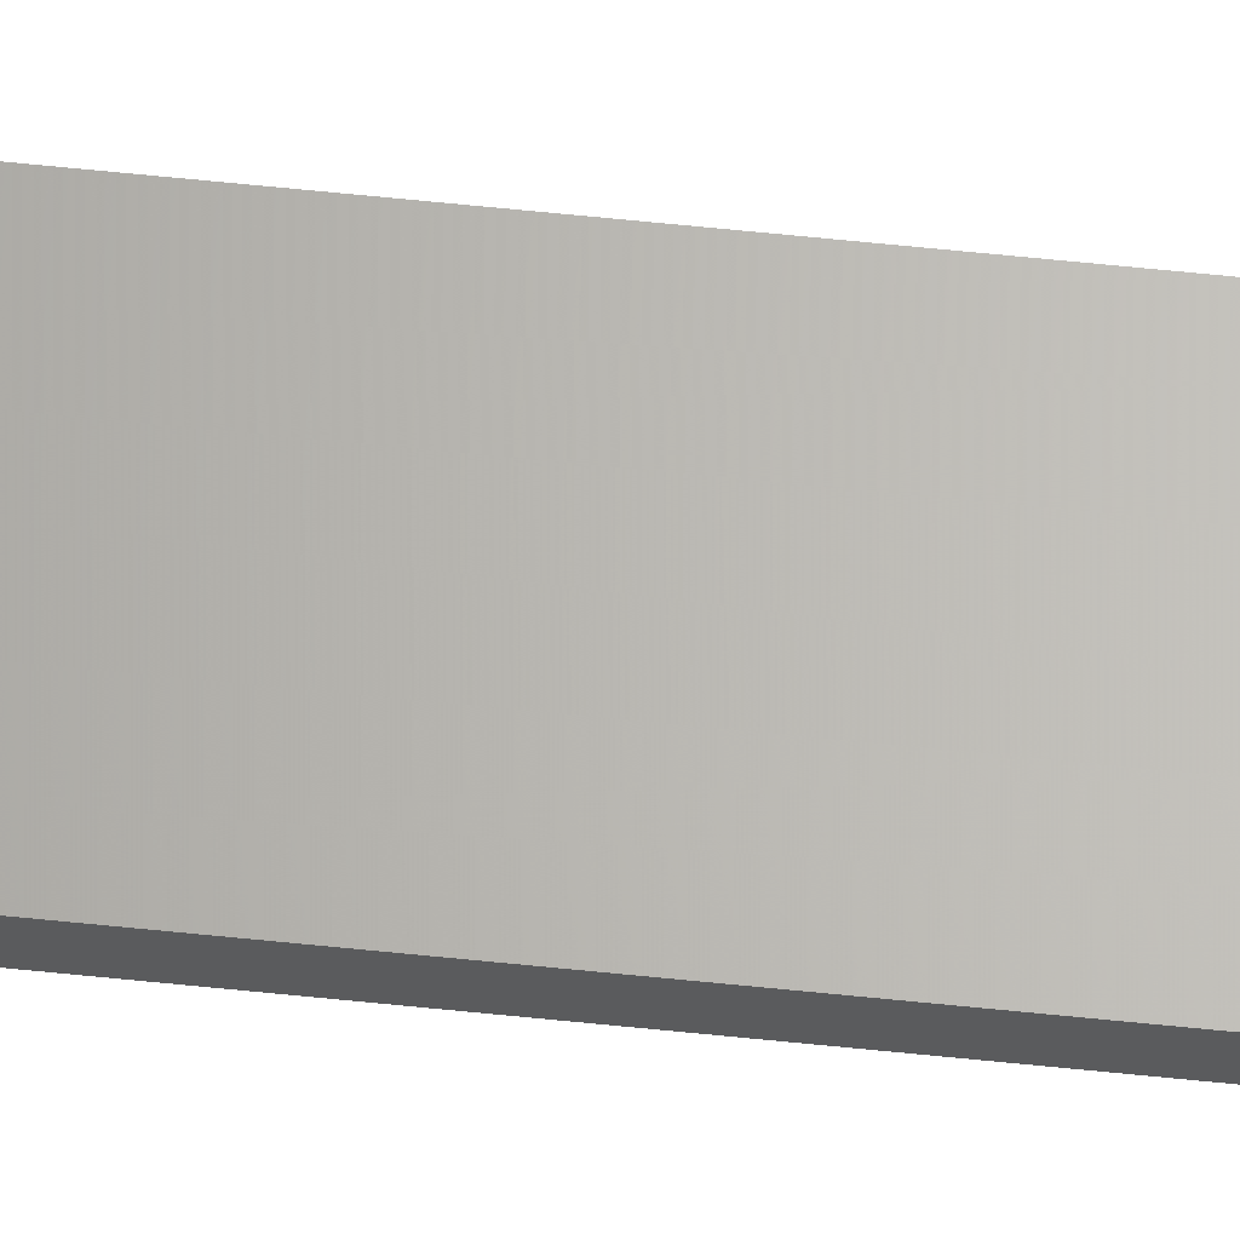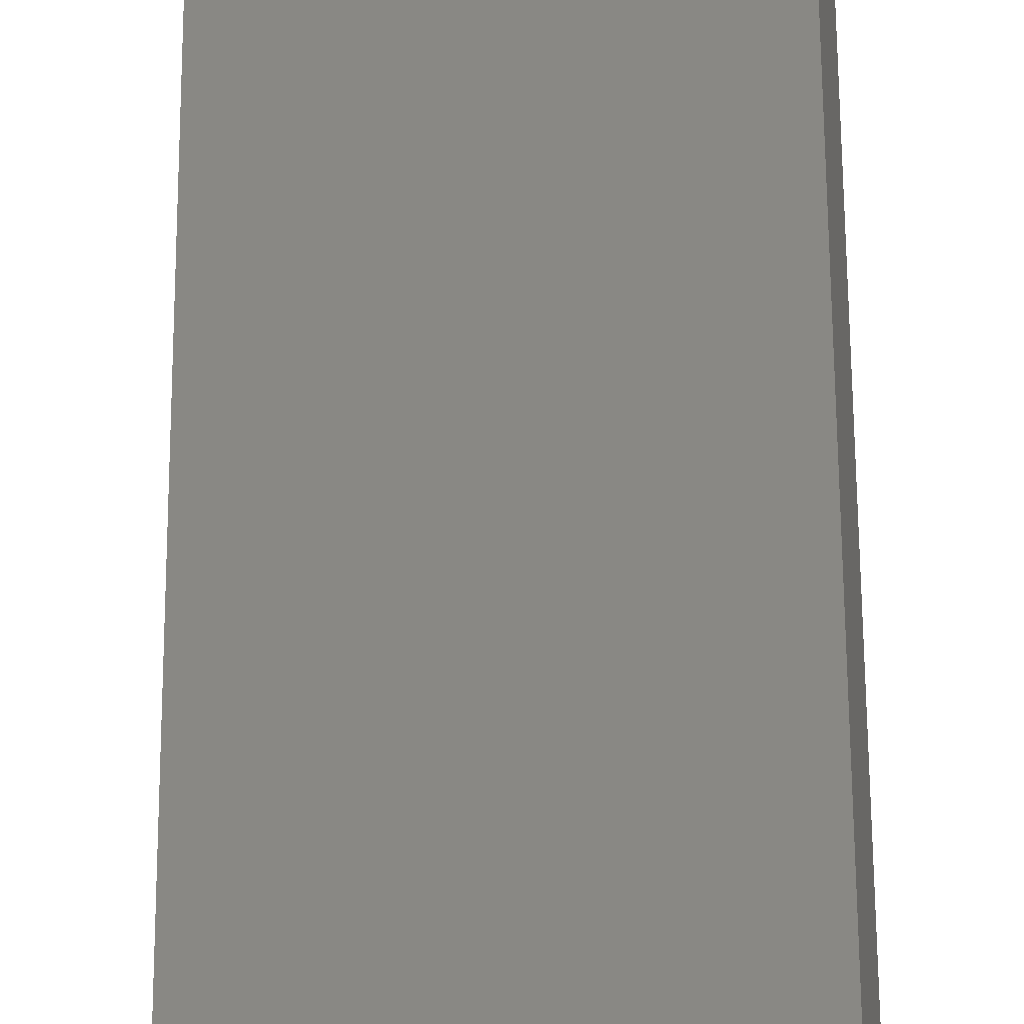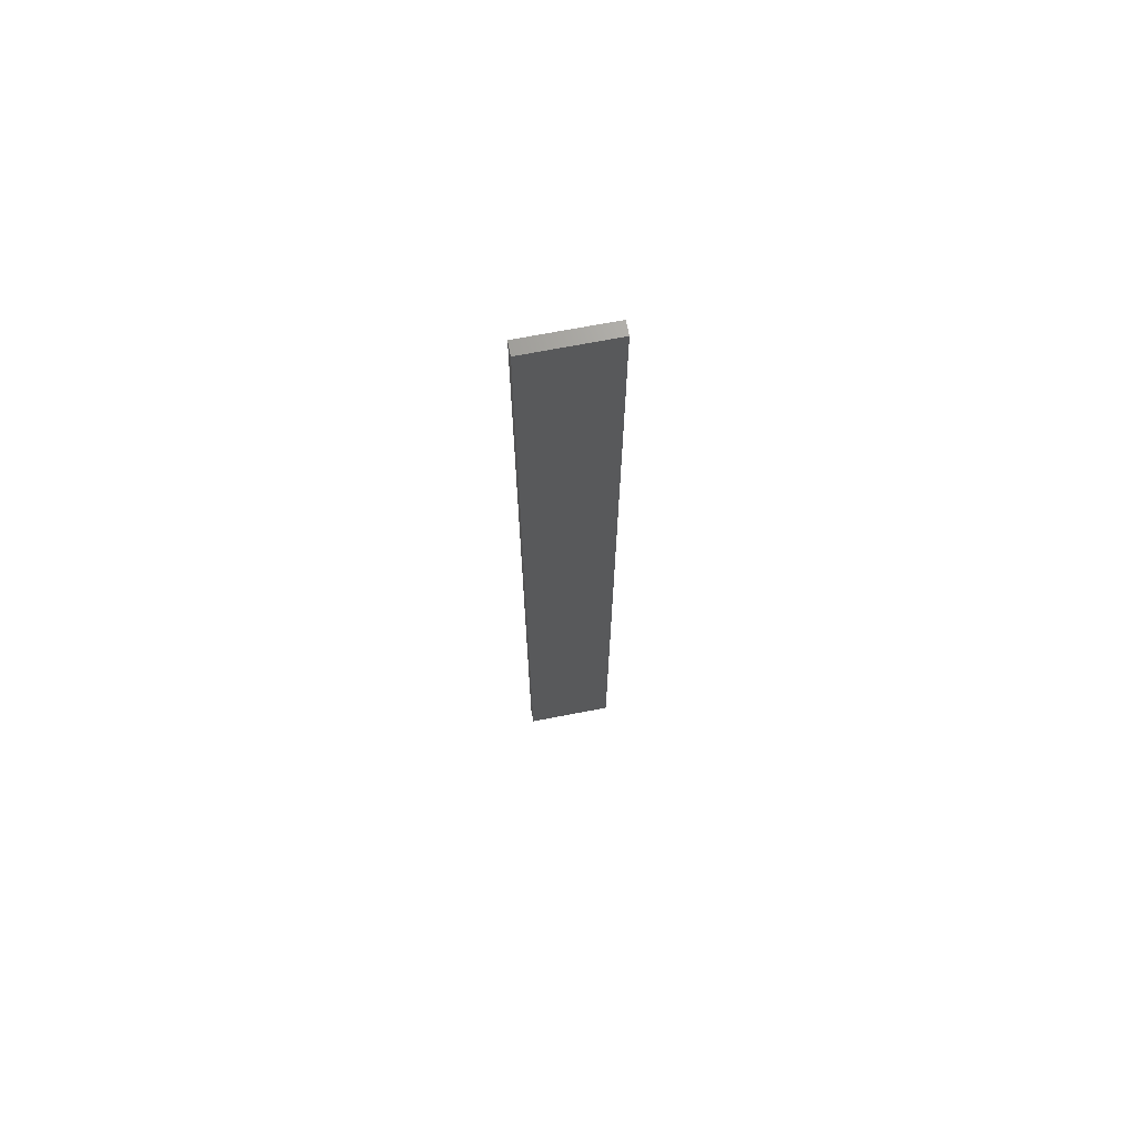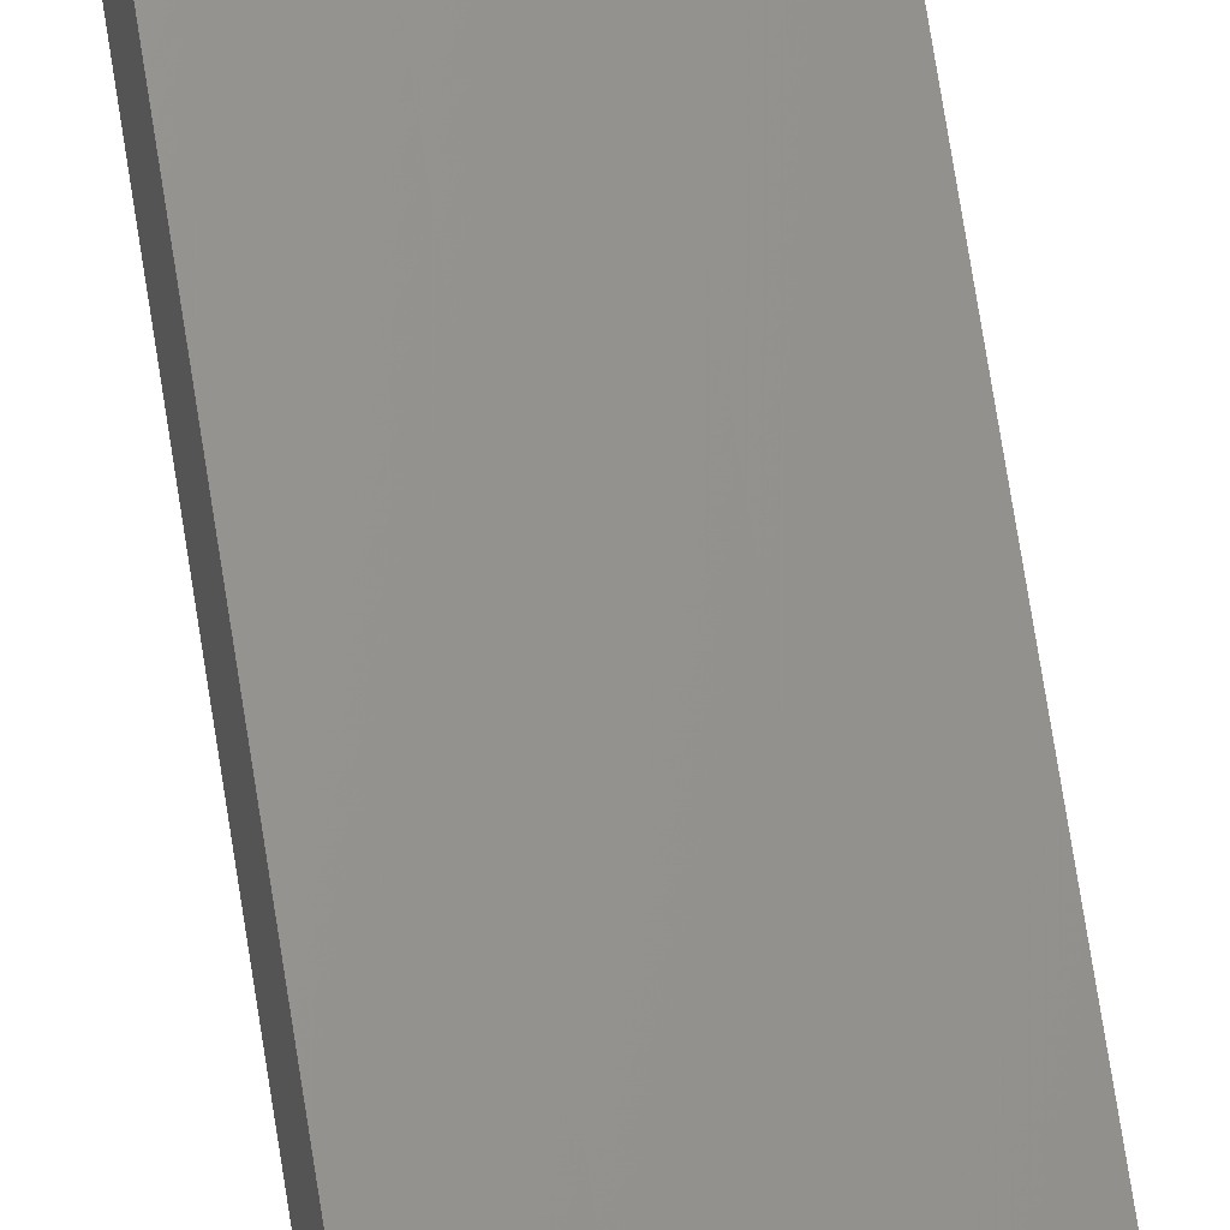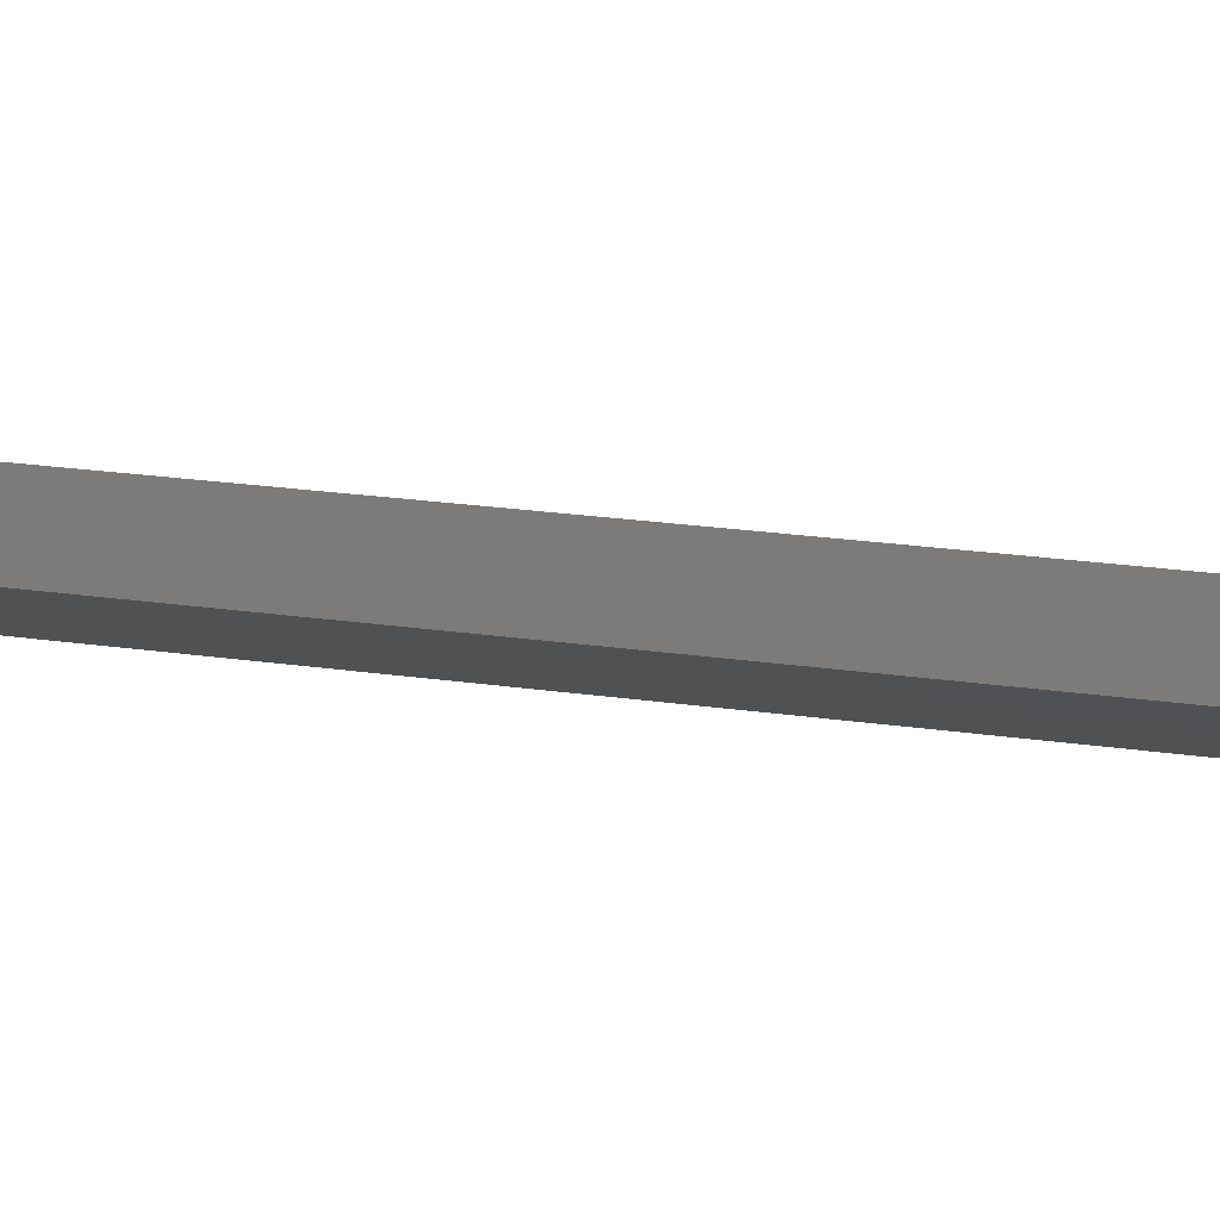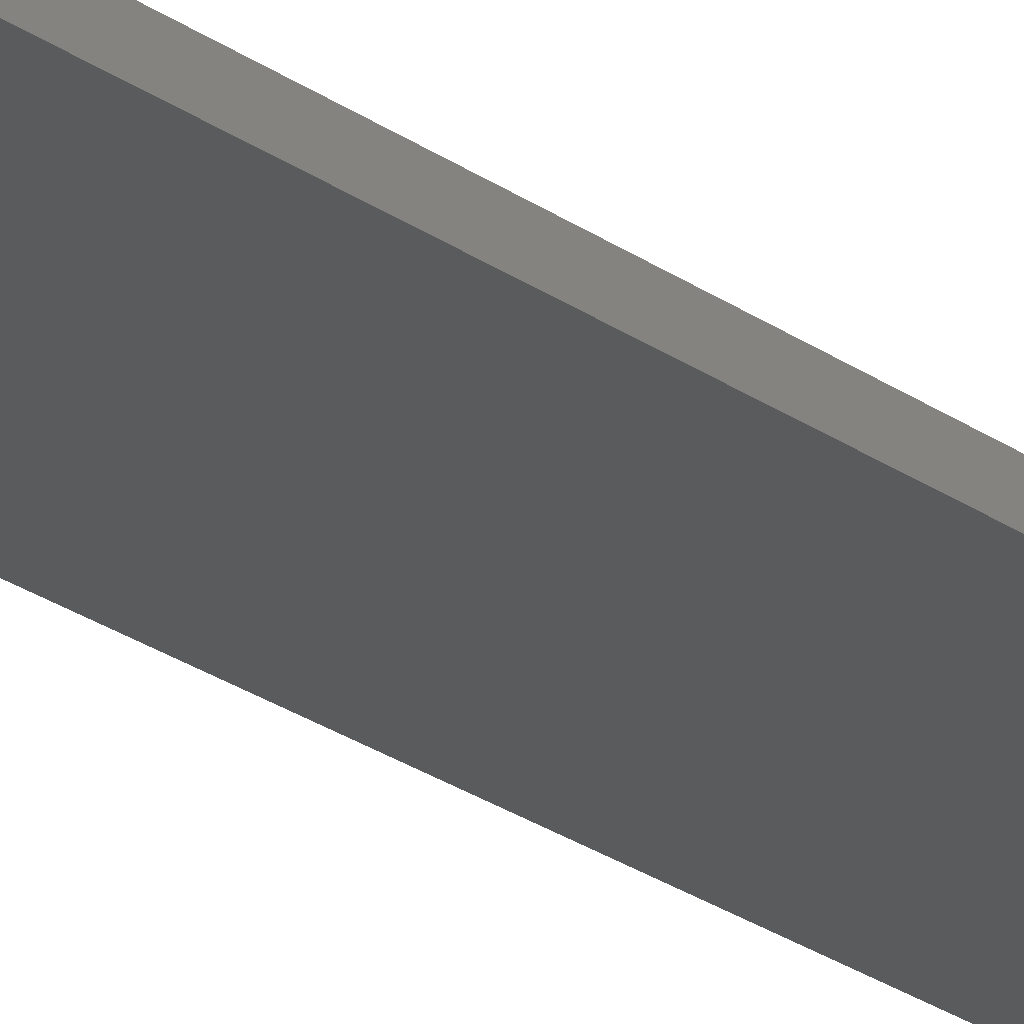
<metadata>
{"format":"stl","ext":"stl","renderer":"f3d","projection":"perspective","resolution":1024,"background":"white","views":[{"elev":77.1,"azim":95.5,"up":"+Y"},{"elev":32.0,"azim":-0.2,"up":"+Y"},{"elev":69.8,"azim":-178.8,"up":"+Z"},{"elev":67.2,"azim":171.4,"up":"+Y"},{"elev":6.3,"azim":131.3,"up":"+Y"},{"elev":-21.3,"azim":36.9,"up":"+Y"}]}
</metadata>
<code>
# stl→obj: 16 verts, 28 faces
v 19.15 -2.377 -106.3
v 19.15 -2.377 -109.9
v 19.26 -2.355 -109.9
v 19.26 -2.355 -106.3
v 19.37 -2.332 -109.9
v 19.37 -2.332 -106.3
v 19.47 -2.309 -106.3
v 19.47 -2.309 -109.9
v 19.46 -2.26 -109.9
v 19.46 -2.26 -106.3
v 19.14 -2.328 -109.9
v 19.25 -2.306 -106.3
v 19.25 -2.306 -109.9
v 19.36 -2.283 -109.9
v 19.14 -2.328 -106.3
v 19.36 -2.283 -106.3
f 1 2 3
f 4 3 5
f 4 1 3
f 6 4 5
f 7 5 8
f 7 6 5
f 7 8 9
f 10 7 9
f 11 12 13
f 13 12 14
f 15 12 11
f 12 16 14
f 14 10 9
f 16 10 14
f 1 15 11
f 1 11 2
f 10 16 7
f 16 6 7
f 16 12 6
f 12 4 6
f 12 15 4
f 15 1 4
f 14 9 8
f 5 14 8
f 13 14 5
f 3 13 5
f 2 11 13
f 2 13 3

</code>
